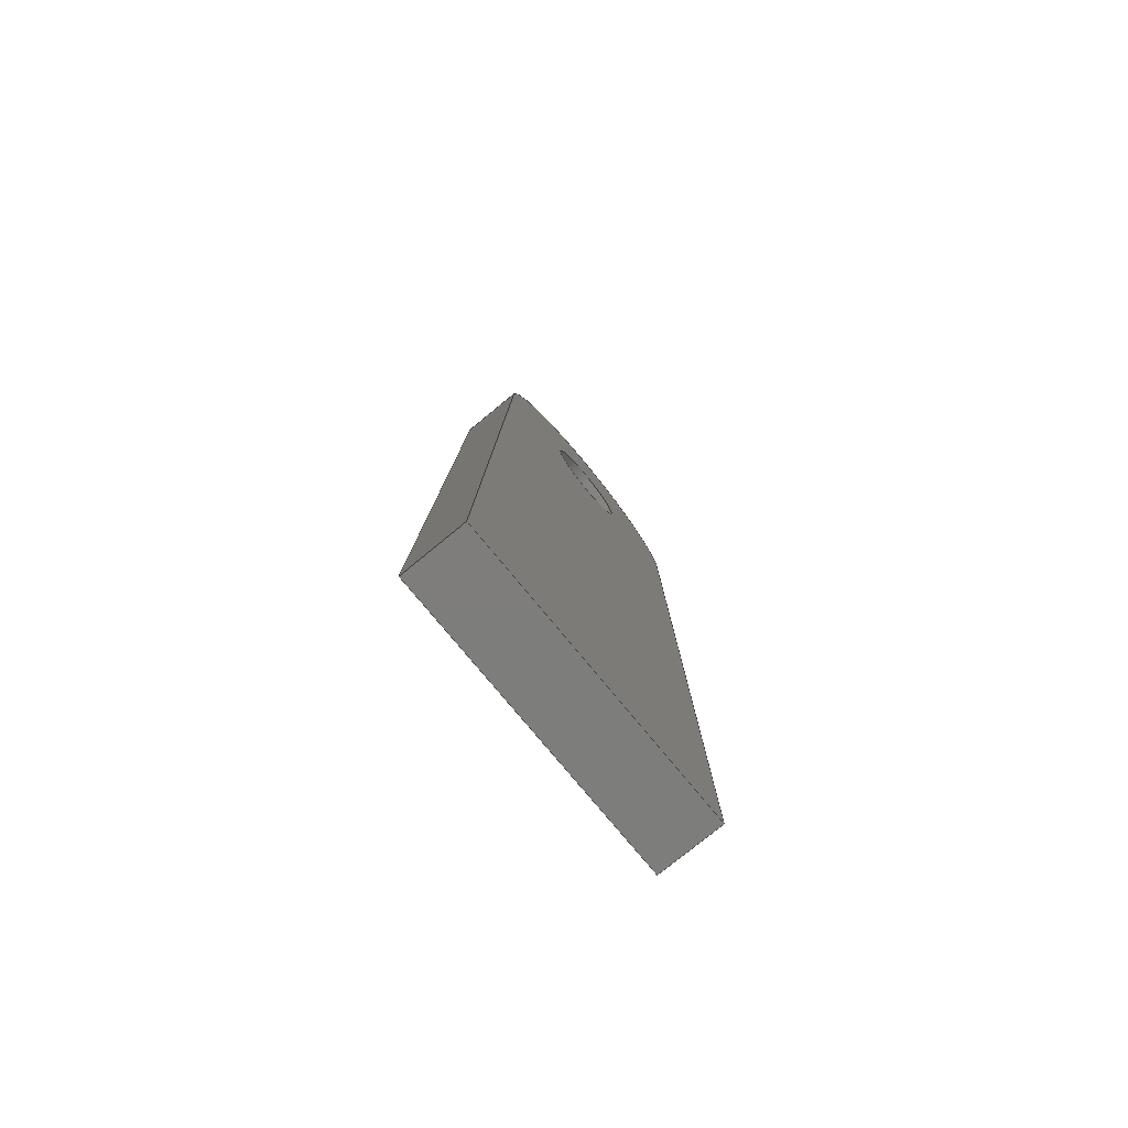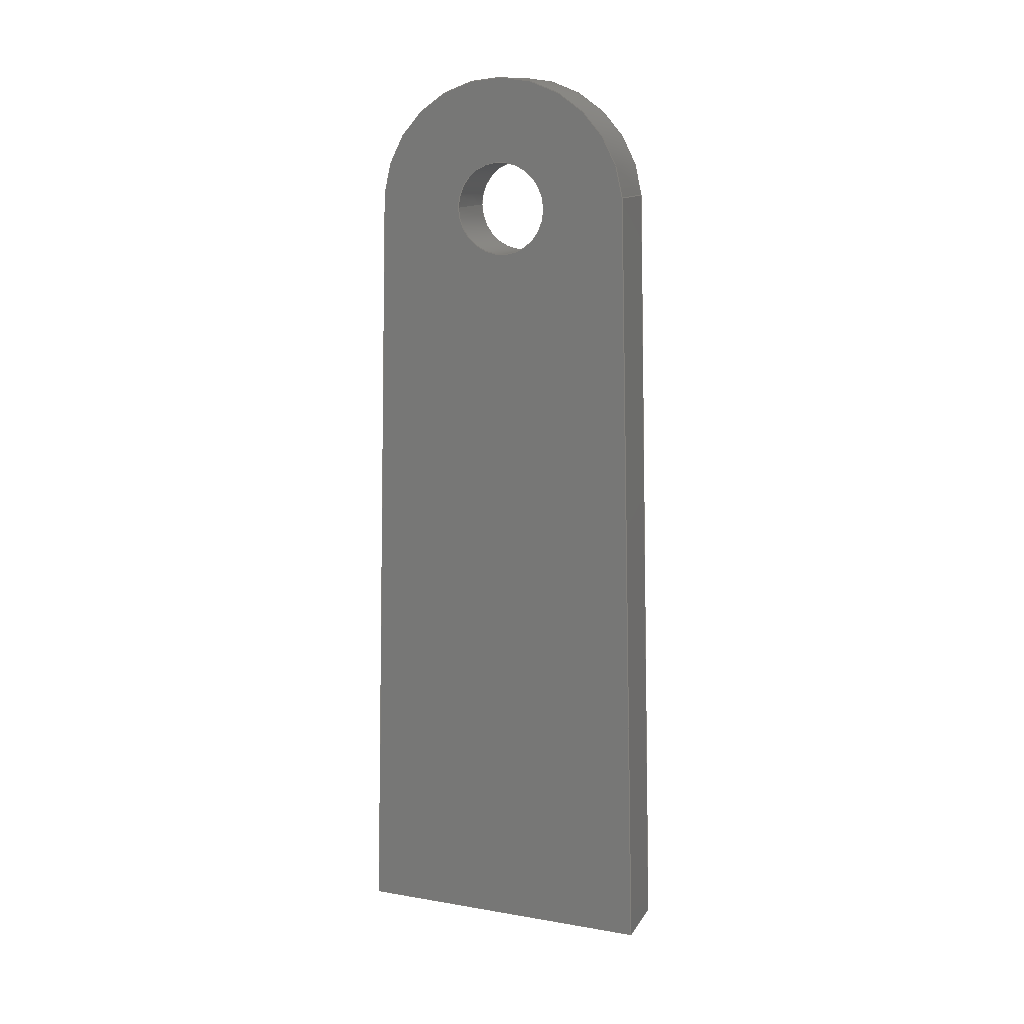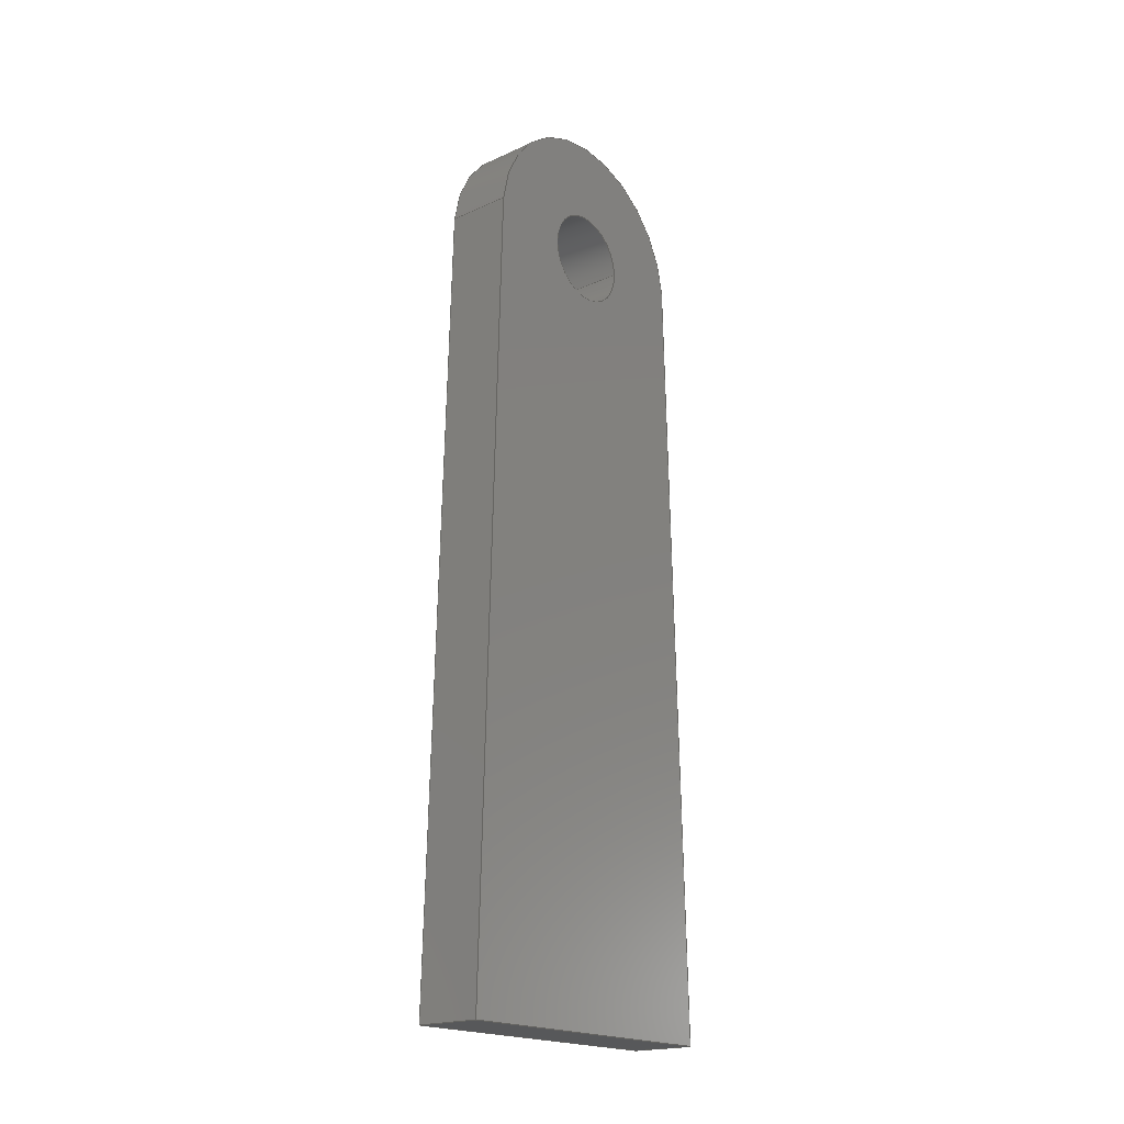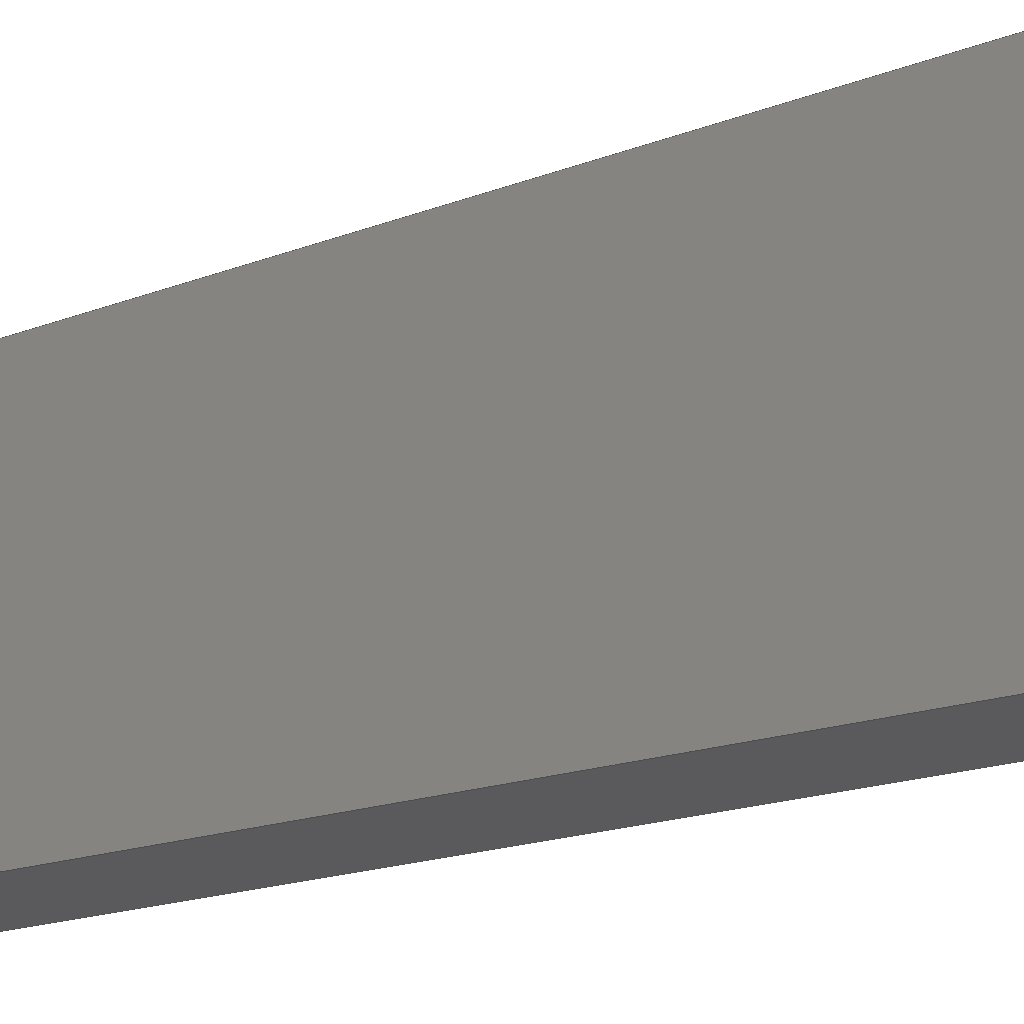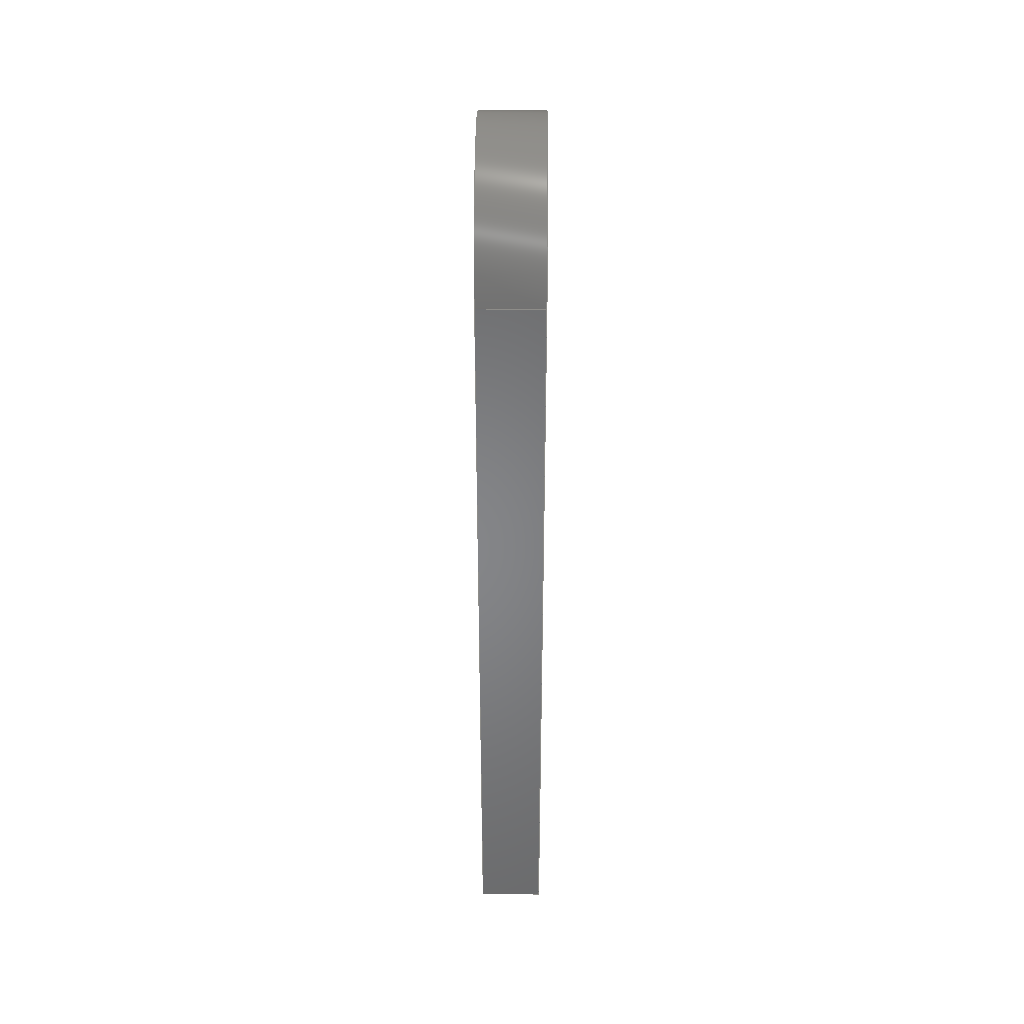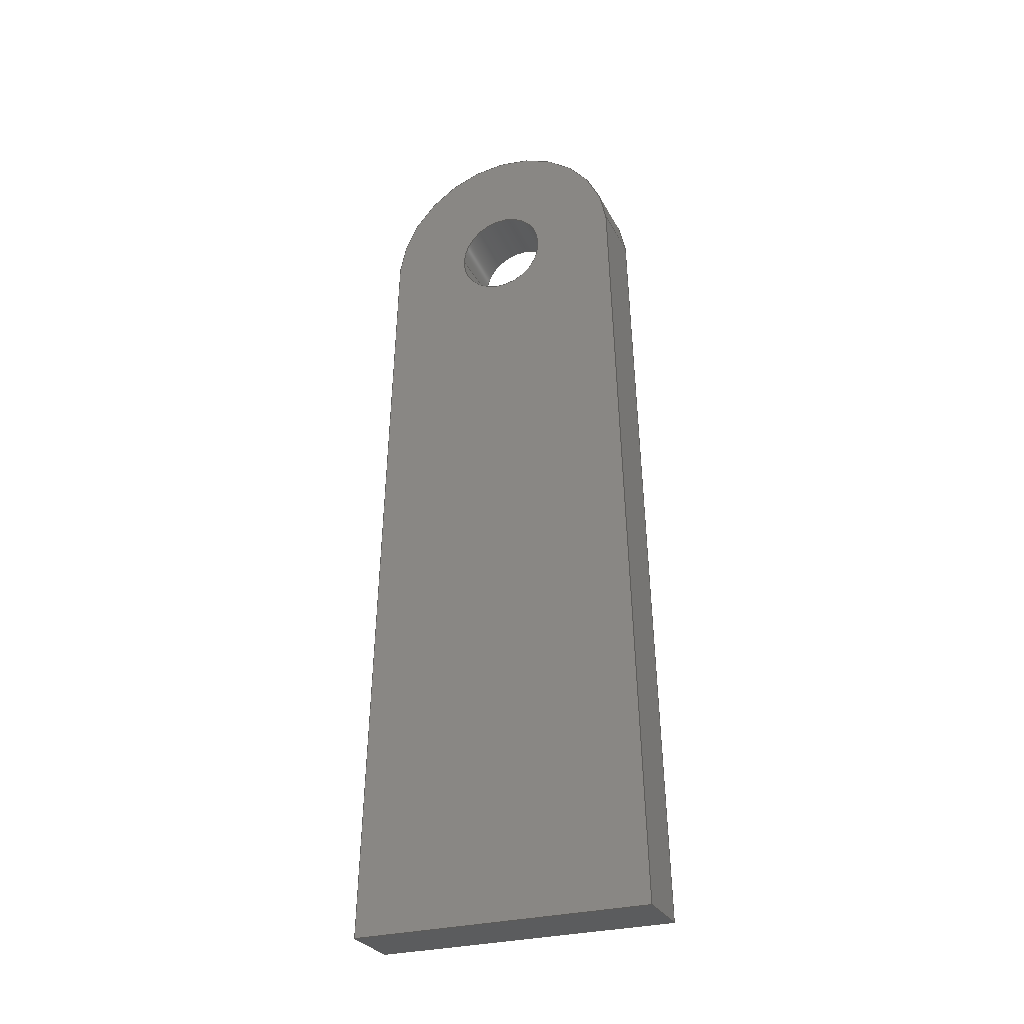
<metadata>
{"format":"iges","ext":"igs","renderer":"f3d","projection":"perspective","resolution":1024,"background":"white","views":[{"elev":-76.9,"azim":-140.6,"up":"+Z"},{"elev":13.3,"azim":-69.1,"up":"+Z"},{"elev":-19.7,"azim":39.7,"up":"+Z"},{"elev":-25.4,"azim":118.7,"up":"+Y"},{"elev":38.8,"azim":0.5,"up":"+Z"},{"elev":-28.7,"azim":112.9,"up":"+Z"}]}
</metadata>
<code>
START RECORD GO HERE.
1H,,1H;,20HCNEXT - IGES PRODUCT,34H19M_EN_0500_008 (Chape res FR).igs,
44HIBM CATIA IGES - CATIA Version 5 Release 19 ,27HCATIA Version 5 Relea
se 19 ,32,75,6,75,15,20HChape avant gauche0.1,1,2,2HMM,1000,1,15H2018
1217,0.001,1e+04,5Hmaxim,15HLAPTOP-3J4HBL65,11,0,15H2.018e+07
2417,;
     406       1       0       0       0       0       0       000010201
     406       0       0       1      15                               0
     108       2       0       0       0       0       0       001010001
     108       0       0       2       0                               0
     110       4       0       0       0       0       0       001010001
     110       0       0       1       0                               0
     110       5       0       0       0       0       0       001010001
     110       0       0       1       0                               0
     110       6       0       0       0       0       0       001010001
     110       0       0       1       0                               0
     110       7       0       0       0       0       0       001010001
     110       0       0       2       0                               0
     102       9       0       0       0       0       0       001010001
     102       0       0       1       0                               0
     142      10       0       0       0       0       0       001010001
     142       0       0       1       0                               0
     144      11       0       0   10000       0       0       000000000
     144       0       0       1       0                               0
     108      12       0       0       0       0       0       001010001
     108       0       0       1       0                               0
     110      13       0       0       0       0       0       001010001
     110       0       0       1       0                               0
     110      14       0       0       0       0       0       001010001
     110       0       0       1       0                               0
     110      15       0       0       0       0       0       001010001
     110       0       0       1       0                               0
     110      16       0       0       0       0       0       001010001
     110       0       0       1       0                               0
     102      17       0       0       0       0       0       001010001
     102       0       0       1       0                               0
     142      18       0       0       0       0       0       001010001
     142       0       0       1       0                               0
     144      19       0       0   10000       0       0       000000000
     144       0       0       1       0                               0
     108      20       0       0       0       0       0       001010001
     108       0       0       2       0                               0
     110      22       0       0       0       0       0       001010001
     110       0       0       1       0                               0
     110      23       0       0       0       0       0       001010001
     110       0       0       1       0                               0
     110      24       0       0       0       0       0       001010001
     110       0       0       1       0                               0
     110      25       0       0       0       0       0       001010001
     110       0       0       1       0                               0
     102      26       0       0       0       0       0       001010001
     102       0       0       1       0                               0
     142      27       0       0       0       0       0       001010001
     142       0       0       1       0                               0
     144      28       0       0   10000       0       0       000000000
     144       0       0       1       0                               0
     110      29       0       0       0       0       0       001010001
     110       0       0       1       0                               0
     110      30       0       0       0       0       0       001010001
     110       0       0       1       0                               0
     120      31       0       0       0       0       0       001010001
     120       0       0       1       0                               0
     124      32       0       0       0       0       0       001020201
     124       0       0       2       0                               0
     100      34       0       0       0       0      57       001010001
     100       0       0       1       0                               0
     110      35       0       0       0       0       0       001010001
     110       0       0       2       0                               0
     124      37       0       0       0       0       0       001020201
     124       0       0       2       0                               0
     100      39       0       0       0       0      63       001010001
     100       0       0       1       0                               0
     110      40       0       0       0       0       0       001010001
     110       0       0       1       0                               0
     102      41       0       0       0       0       0       001010001
     102       0       0       1       0                               0
     142      42       0       0       0       0       0       001010001
     142       0       0       1       0                               0
     144      43       0       0   10000       0       0       000000000
     144       0       0       1       0                               0
     110      44       0       0       0       0       0       001010001
     110       0       0       1       0                               0
     110      45       0       0       0       0       0       001010001
     110       0       0       1       0                               0
     120      46       0       0       0       0       0       001010001
     120       0       0       1       0                               0
     110      47       0       0       0       0       0       001010001
     110       0       0       1       0                               0
     124      48       0       0       0       0       0       001020201
     124       0       0       2       0                               0
     100      50       0       0       0       0      83       001010001
     100       0       0       1       0                               0
     110      51       0       0       0       0       0       001010001
     110       0       0       1       0                               0
     124      52       0       0       0       0       0       001020201
     124       0       0       1       0                               0
     100      53       0       0       0       0      89       001010001
     100       0       0       1       0                               0
     102      54       0       0       0       0       0       001010001
     102       0       0       1       0                               0
     142      55       0       0       0       0       0       001010001
     142       0       0       1       0                               0
     144      56       0       0   10000       0       0       000000000
     144       0       0       1       0                               0
     110      57       0       0       0       0       0       001010001
     110       0       0       1       0                               0
     110      58       0       0       0       0       0       001010001
     110       0       0       1       0                               0
     120      59       0       0       0       0       0       001010001
     120       0       0       1       0                               0
     110      60       0       0       0       0       0       001010001
     110       0       0       1       0                               0
     124      61       0       0       0       0       0       001020201
     124       0       0       1       0                               0
     100      62       0       0       0       0     107       001010001
     100       0       0       1       0                               0
     110      63       0       0       0       0       0       001010001
     110       0       0       1       0                               0
     124      64       0       0       0       0       0       001020201
     124       0       0       2       0                               0
     100      66       0       0       0       0     113       001010001
     100       0       0       1       0                               0
     102      67       0       0       0       0       0       001010001
     102       0       0       1       0                               0
     142      68       0       0       0       0       0       001010001
     142       0       0       1       0                               0
     144      69       0       0   10000       0       0       000000000
     144       0       0       1       0                               0
     108      70       0       0       0       0       0       001010001
     108       0       0       1       0                               0
     110      71       0       0       0       0       0       001010001
     110       0       0       1       0                               0
     110      72       0       0       0       0       0       001010001
     110       0       0       1       0                               0
     110      73       0       0       0       0       0       001010001
     110       0       0       1       0                               0
     124      74       0       0       0       0       0       001020201
     124       0       0       2       0                               0
     100      76       0       0       0       0     131       001010001
     100       0       0       1       0                               0
     102      77       0       0       0       0       0       001010001
     102       0       0       1       0                               0
     142      78       0       0       0       0       0       001010001
     142       0       0       1       0                               0
     124      79       0       0       0       0       0       001020201
     124       0       0       1       0                               0
     100      80       0       0       0       0     139       001010001
     100       0       0       1       0                               0
     124      81       0       0       0       0       0       001020201
     124       0       0       2       0                               0
     100      83       0       0       0       0     143       001010001
     100       0       0       1       0                               0
     102      84       0       0       0       0       0       001010001
     102       0       0       1       0                               0
     142      85       0       0       0       0       0       001010001
     142       0       0       1       0                               0
     144      86       0       0   10000       0       0       000000000
     144       0       0       1       0                               0
     108      87       0       0       0       0       0       001010001
     108       0       0       1       0                               0
     124      88       0       0       0       0       0       001020201
     124       0       0       2       0                               0
     100      90       0       0       0       0     155       001010001
     100       0       0       1       0                               0
     110      91       0       0       0       0       0       001010001
     110       0       0       1       0                               0
     110      92       0       0       0       0       0       001010001
     110       0       0       1       0                               0
     110      93       0       0       0       0       0       001010001
     110       0       0       1       0                               0
     102      94       0       0       0       0       0       001010001
     102       0       0       1       0                               0
     142      95       0       0       0       0       0       001010001
     142       0       0       1       0                               0
     124      96       0       0       0       0       0       001020201
     124       0       0       1       0                               0
     100      97       0       0       0       0     169       001010001
     100       0       0       1       0                               0
     124      98       0       0       0       0       0       001020201
     124       0       0       2       0                               0
     100     100       0       0       0       0     173       001010001
     100       0       0       1       0                               0
     102     101       0       0       0       0       0       001010001
     102       0       0       1       0                               0
     142     102       0       0       0       0       0       001010001
     142       0       0       1       0                               0
     144     103       0       0   10000       0       0       000000000
     144       0       0       1       0                               0
406,1,15HCorps principal,0,0;                                          1
108,0,-0.9996,0.02813,5.985,0,0,                 3
-5.97,0.5968,1,0,0;                                      3
110,3,-5.97,0.5968,3,-7,-36,0,0;                   5
110,3,-7,-36,0,-7,-36,0,0;                                 7
110,0,-7,-36,0,-5.97,0.5968,0,0;                   9
110,0,-5.97,0.5968,3,-5.97,0.5968,0,      11
0;                                                                    11
102,4,5,7,9,11,0,0;                                                   13
142,0,3,0,13,2,0,0;                                                   15
144,3,1,0,15,0,1,1;                                                   17
108,0,0,-1,36,0,0,-7,-36,1,0,0;                       19
110,3,-7,-36,3,7,-36,0,0;                                 21
110,3,7,-36,0,7,-36,0,0;                                  23
110,0,7,-36,0,-7,-36,0,0;                                 25
110,0,-7,-36,3,-7,-36,0,0;                                27
102,4,21,23,25,27,0,0;                                                29
142,0,19,0,29,2,0,0;                                                  31
144,19,1,0,31,0,1,1;                                                  33
108,0,-0.9996,-0.02813,-5.985,0,0,              35
5.97,0.5968,1,0,0;                                      35
110,3,7,-36,3,5.97,0.5968,0,0;                    37
110,3,5.97,0.5968,0,5.97,0.5968,0,0;      39
110,0,5.97,0.5968,0,7,-36,0,0;                    41
110,0,7,-36,3,7,-36,0,0;                                  43
102,4,37,39,41,43,0,0;                                                45
142,0,35,0,45,2,0,0;                                                  47
144,35,1,0,47,0,1,1;                                                  49
110,1.5,0,0,2.5,0,0,0,0;                                      51
110,0,5.97,0.5968,3,5.97,0.5968,0,0;      53
120,51,53,0,6.283,0,0;                                        55
124,0,0,1,3,0.995,-0.09946,0,0,                57
0.09946,0.995,0,0,0,0;                                 57
100,0,0,0,6,0,-5.881,1.188,0,0;                 59
110,3,-5.97,0.5968,0,-5.97,0.5968,0,      61
0;                                                                    61
124,0,0,-1,0,-0.995,0.09946,0,0,               63
0.09946,0.995,0,0,0,0;                                 63
100,0,0,0,6,0,-5.881,1.188,0,0;                 65
110,0,5.97,0.5968,3,5.97,0.5968,0,0;      67
102,4,59,61,65,67,0,0;                                                69
142,0,55,0,69,2,0,0;                                                  71
144,55,1,0,71,0,1,1;                                                  73
110,1.5,0,0,2.5,0,0,0,0;                                      75
110,0,-2.15,2.633e-16,3,-2.15,2.633e-16,0,0;        77
120,75,77,0,6.283,0,0;                                        79
110,3,-2.15,2.633e-16,0,-2.15,2.633e-16,0,0;        81
124,0,0,1,0,-1,-1.225e-16,0,0,                   83
1.225e-16,-1,0,0,0,0;                                    83
100,0,0,0,2.15,0,-2.15,-2.633e-16,0,0;                 85
110,0,2.15,0,3,2.15,0,0,0;                                    87
124,0,0,-1,3,1,0,0,0,0,-1,0,0,0,0;            89
100,0,0,0,2.15,0,-2.15,-2.633e-16,0,0;                 91
102,4,81,85,87,91,0,0;                                                93
142,0,79,0,93,2,0,0;                                                  95
144,79,1,0,95,0,1,1;                                                  97
110,1.5,0,0,2.5,0,0,0,0;                                      99
110,0,2.15,0,3,2.15,0,0,0;                                   101
120,99,101,0,6.283,0,0;                                      103
110,3,2.15,0,0,2.15,0,0,0;                                   105
124,0,0,1,0,1,0,0,0,0,1,0,0,0,0;             107
100,0,0,0,2.15,0,-2.15,2.633e-16,0,0;                 109
110,0,-2.15,2.633e-16,3,-2.15,2.633e-16,0,0;       111
124,0,0,-1,3,-1,1.225e-16,0,0,                  113
1.225e-16,1,0,0,0,0;                                    113
100,0,0,0,2.15,0,-2.15,2.633e-16,0,0;                 115
102,4,105,109,111,115,0,0;                                           117
142,0,103,0,117,2,0,0;                                               119
144,103,1,0,119,0,1,1;                                               121
108,1,0,0,0,0,0,0,0,1,0,0;                           123
110,0,-5.97,0.5968,0,-7,-36,0,0;                 125
110,0,-7,-36,0,7,-36,0,0;                                127
110,0,7,-36,0,5.97,0.5968,0,0;                   129
124,0,0,1,0,0.995,-0.09946,0,0,               131
0.09946,0.995,0,0,0,0;                                131
100,0,0,0,6,0,-5.881,1.188,0,0;                133
102,4,125,127,129,133,0,0;                                           135
142,0,123,0,135,2,0,0;                                               137
124,0,0,-1,0,1,0,0,0,0,-1,0,0,0,0;           139
100,0,0,0,2.15,0,-2.15,-2.633e-16,0,0;                141
124,0,0,-1,0,-1,1.225e-16,0,0,                  143
1.225e-16,1,0,0,0,0;                                    143
100,0,0,0,2.15,0,-2.15,2.633e-16,0,0;                 145
102,2,141,145,0,0;                                                   147
142,0,123,0,147,2,0,0;                                               149
144,123,1,1,137,149,0,1,1;                                           151
108,1,0,0,3,0,3,0,0,1,0,0;                           153
124,0,0,-1,3,-0.995,0.09946,0,0,              155
0.09946,0.995,0,0,0,0;                                155
100,0,0,0,6,0,-5.881,1.188,0,0;                157
110,3,5.97,0.5968,3,7,-36,0,0;                   159
110,3,7,-36,3,-7,-36,0,0;                                161
110,3,-7,-36,3,-5.97,0.5968,0,0;                 163
102,4,157,159,161,163,0,0;                                           165
142,0,153,0,165,2,0,0;                                               167
124,0,0,1,3,1,0,0,0,0,1,0,0,0,0;             169
100,0,0,0,2.15,0,-2.15,2.633e-16,0,0;                 171
124,0,0,1,3,-1,-1.225e-16,0,0,                  173
1.225e-16,-1,0,0,0,0;                                   173
100,0,0,0,2.15,0,-2.15,-2.633e-16,0,0;                175
102,2,171,175,0,0;                                                   177
142,0,153,0,177,2,0,0;                                               179
144,153,1,1,167,179,0,1,1;                                           181
S      1G      5D    182P    103
</code>
